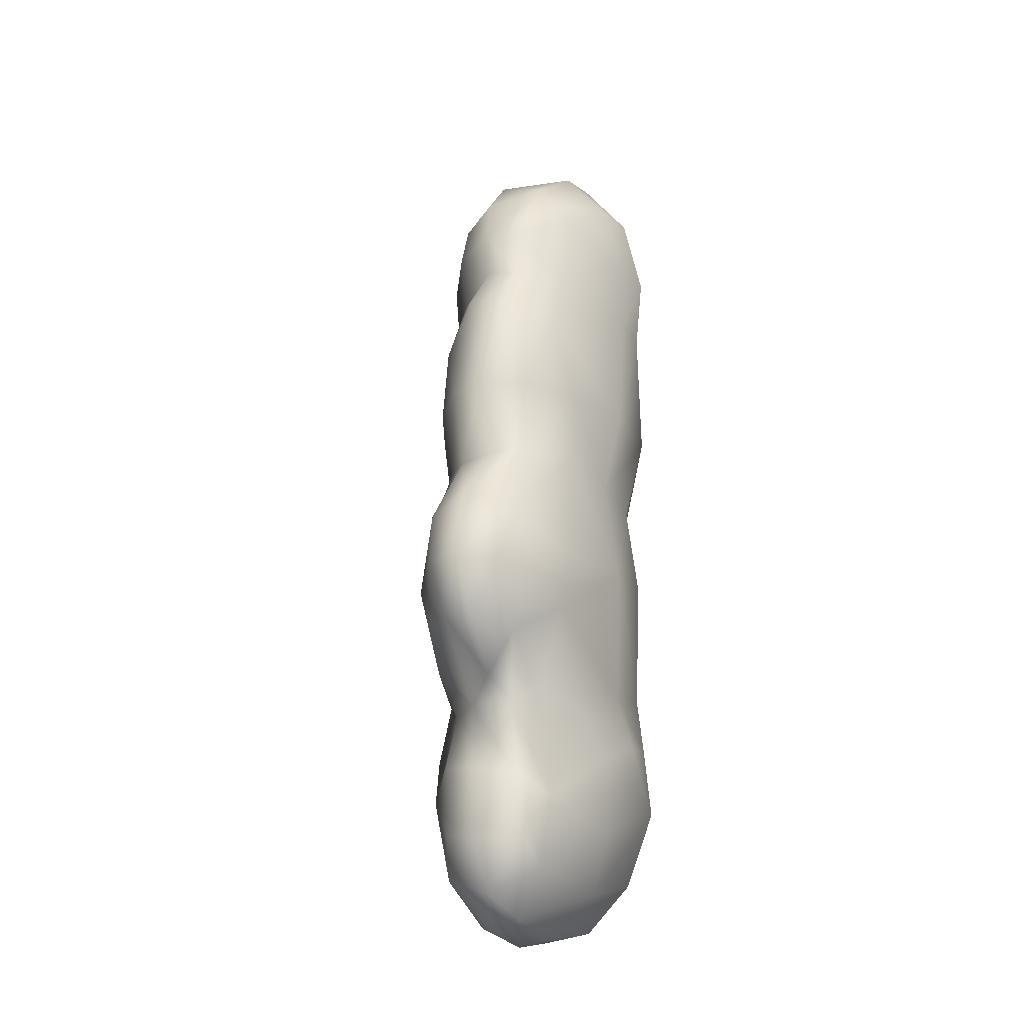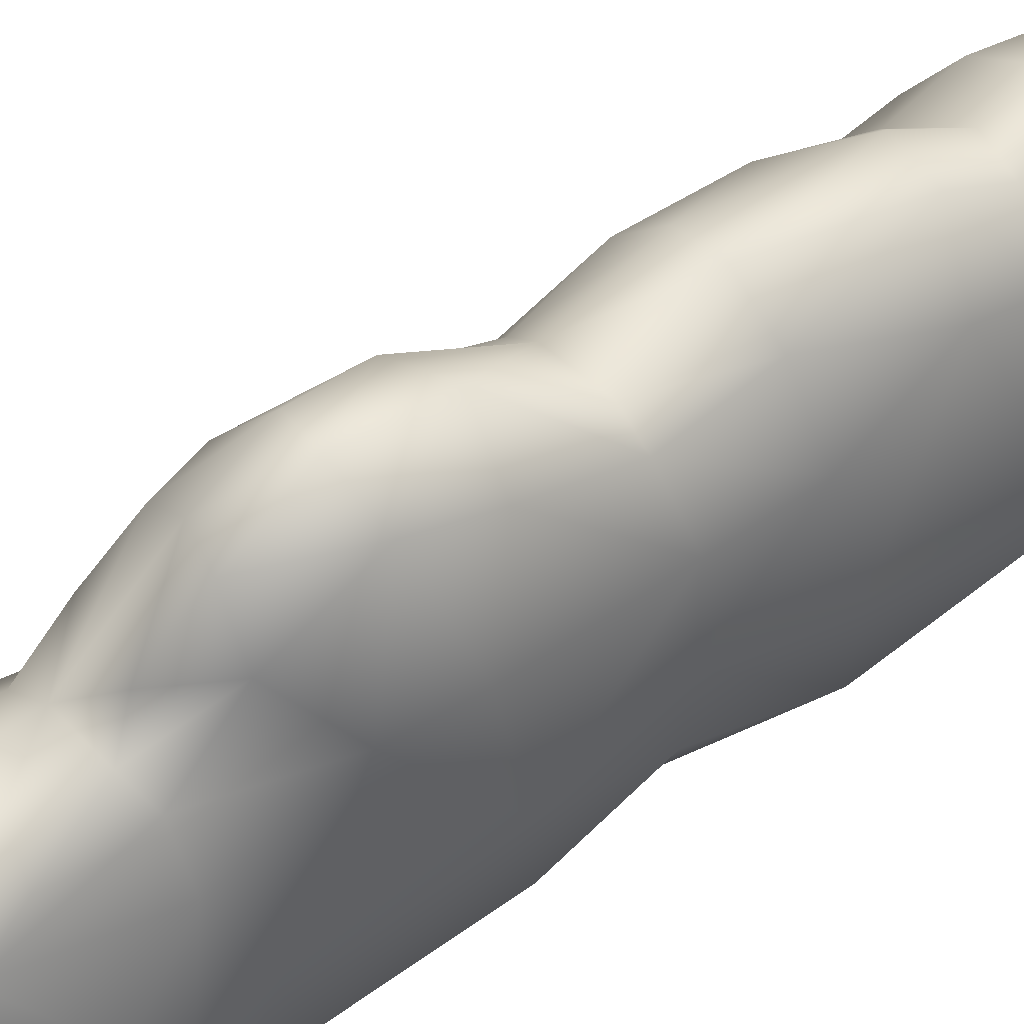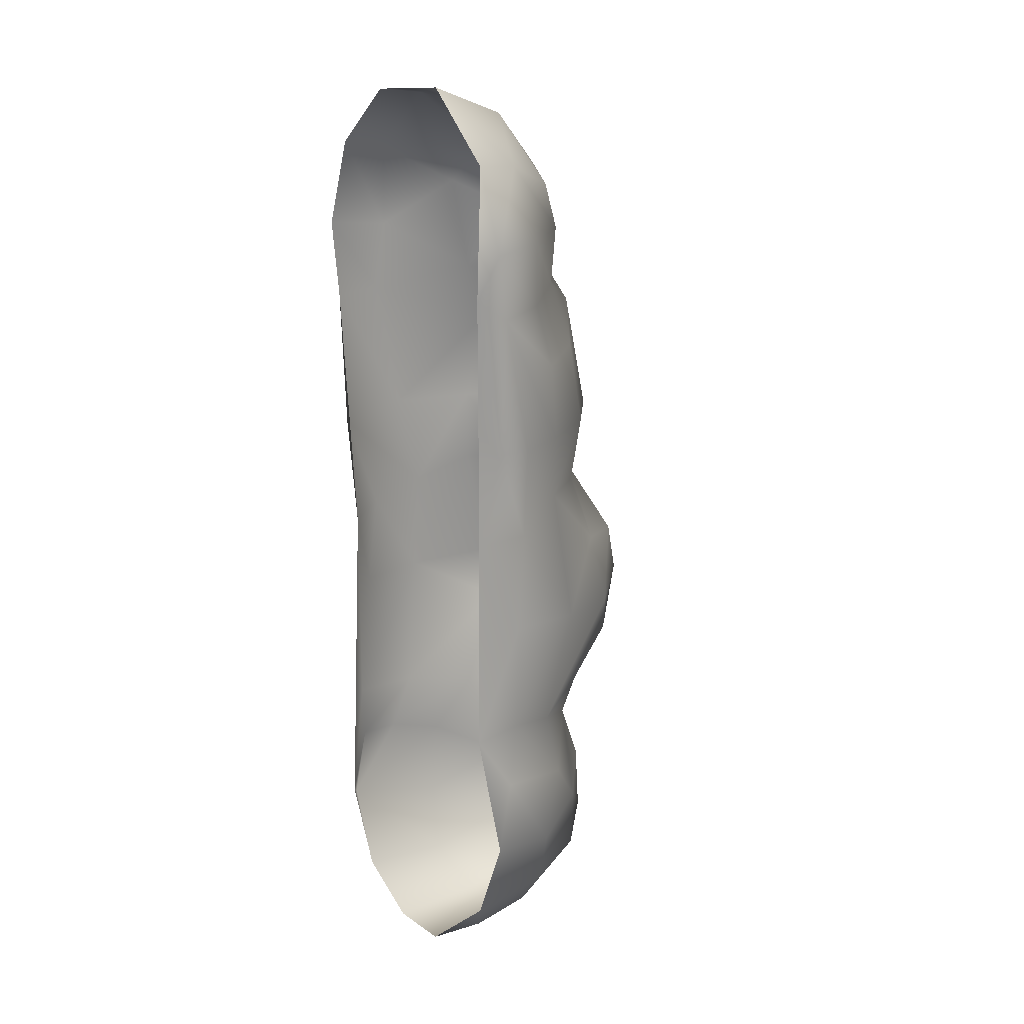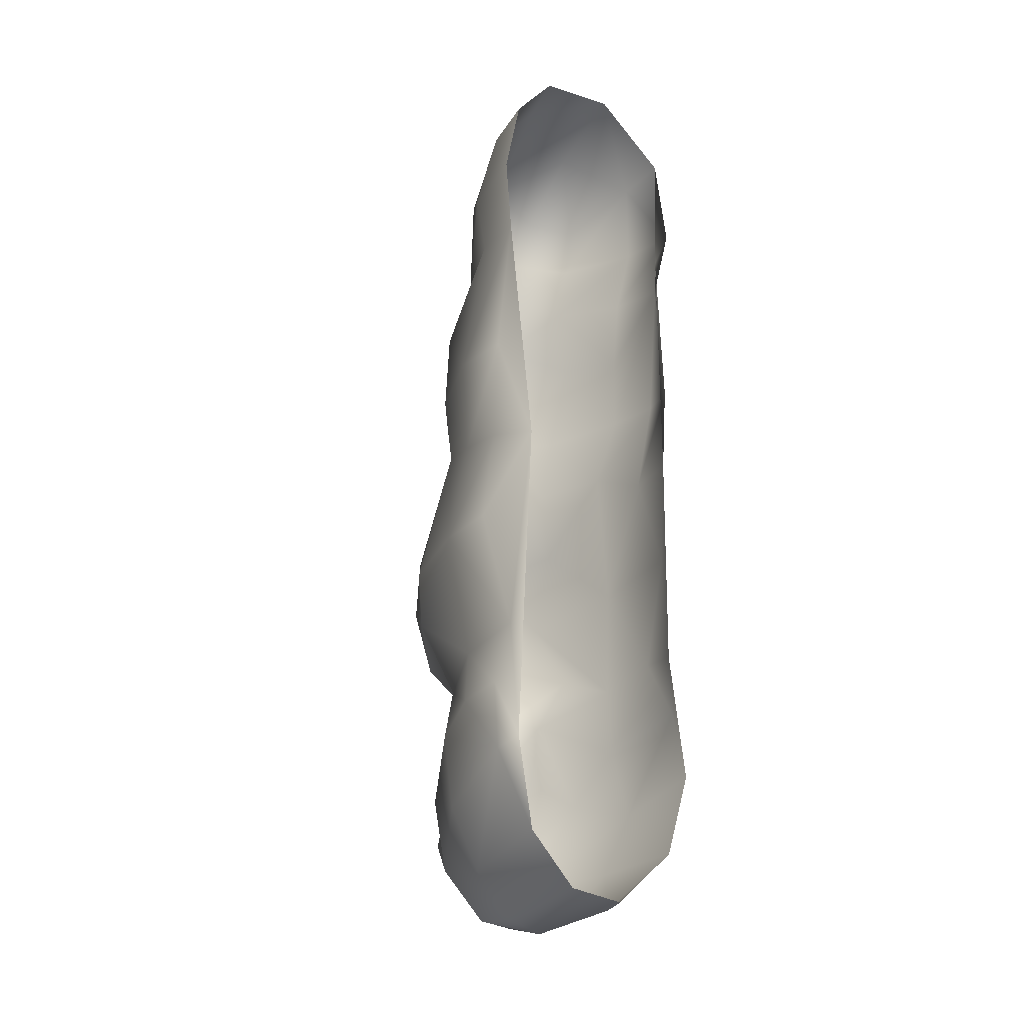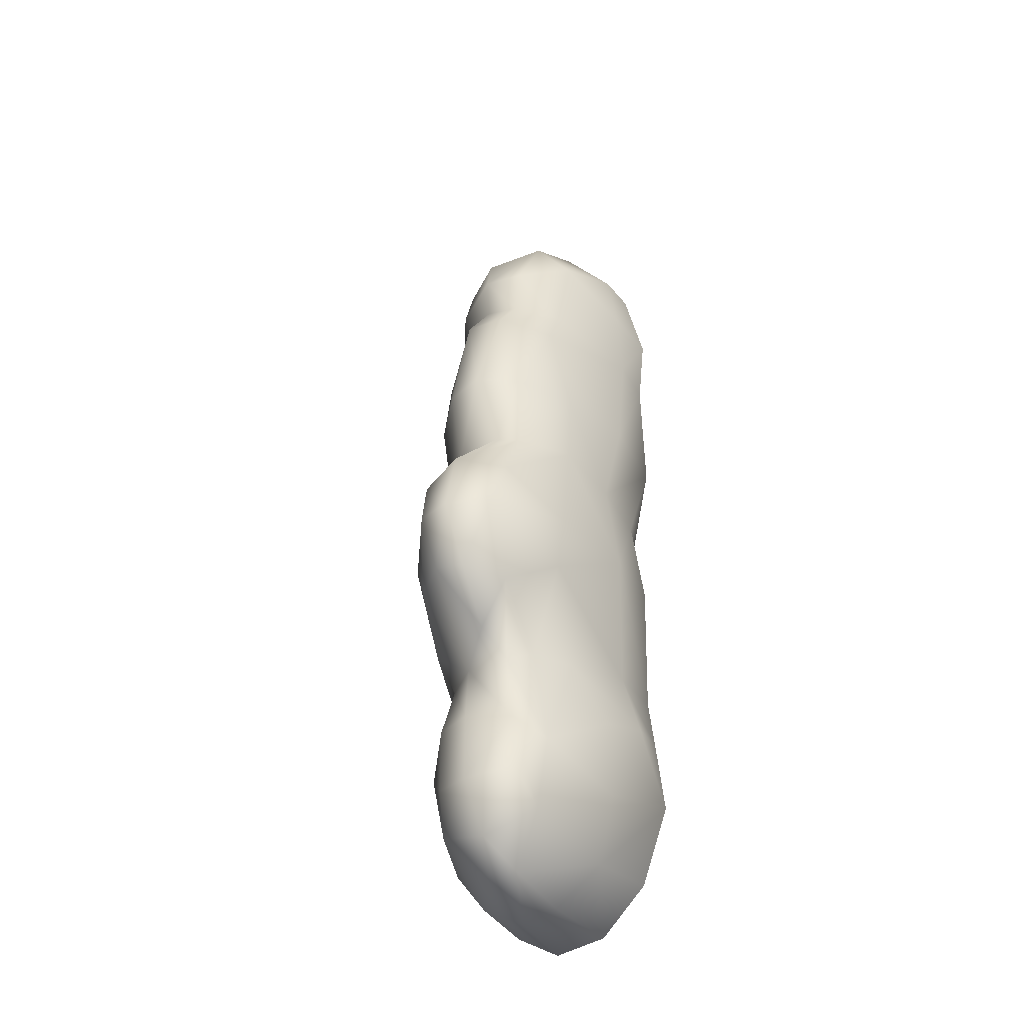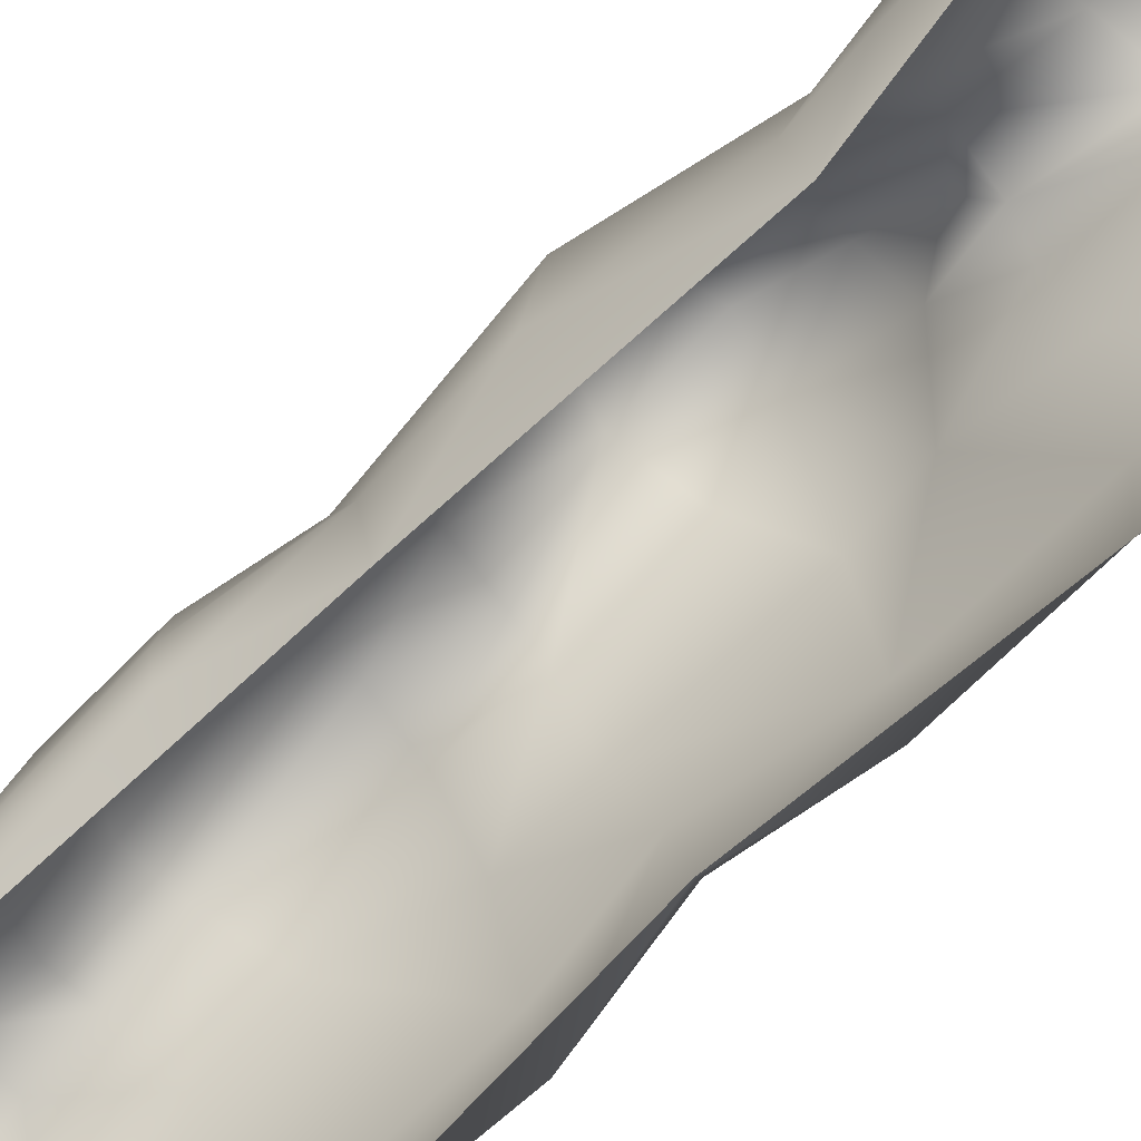
<metadata>
{"format":"obj","ext":"obj","renderer":"f3d","projection":"perspective","resolution":1024,"background":"white","views":[{"elev":-18.4,"azim":-160.0,"up":"+Z"},{"elev":62.8,"azim":-127.3,"up":"+Y"},{"elev":17.3,"azim":39.3,"up":"+Z"},{"elev":-23.4,"azim":-33.7,"up":"+Z"},{"elev":-36.3,"azim":-156.1,"up":"+Z"},{"elev":-72.2,"azim":132.7,"up":"+Y"}]}
</metadata>
<code>
g ENV_RoundHedge
v -6.141 0.3806 28.67
v -2.499 3.97 31.86
v -3.129 0.7158 32.22
v 1.871 0.5659 32.51
v -5.862 3.807 28.07
v -6.9 4.78 22.67
v -7.401 0.1458 23.19
v -6.841 3.817 18.3
v -6.945 0.243 18.25
v 2.173 6.45 30.61
v -2.088 9.805 28.07
v -4.403 9.245 25.43
v -3.916 10.36 19.35
v 5.995 3.41 27.59
v 6.117 -0.07909 27.87
v -1.358 12.12 23.51
v 7.323 0.3389 22.29
v 5.78 -0.0645 19.25
v -7.1 6.143 9.633
v -4.229 12.77 15.45
v -7.418 1.135 8.977
v -5.468 -0.0645 2.347
v 1.813 10.63 26.91
v 1.453 12.12 23.66
v 4.364 8.733 25.89
v -0.9977 12.11 20.04
v 4.536 9.68 22.91
v -0.8971 14.58 16.88
v 1.224 12.16 20.28
v 6.945 4.61 22.67
v 1.867 14.38 17
v 3.929 9.963 18.95
v 6.331 5.389 18.3
v 6.935 1.51 17.97
v 6.753 6.543 14.1
v 5.165 10.58 14.69
v 6.964 0.817 9.085
v 5.841 -0.0645 2.651
v 0.06076 16.79 9.384
v 2.605 15.62 9.322
v 4.851 12.35 8.928
v 6.925 6.848 9.068
v 7.416 3.118 8.948
v 6.565 3.792 2.686
v 5.951 7.923 4.495
v 3.971 12.39 4.337
v 7.311 2.328 -3.491
v 5.699 -0.0645 -11.7
v 2.233 14.75 4.139
v 5.186 13.34 -0.1201
v 7.123 8.487 -4.303
v 6.41 3.161 -11.27
v 7.178 1.598 -15.03
v 7.187 0.4122 -19.68
v 6.783 6.224 -21.18
v 5.416 0.2873 -25.04
v 6.623 7.794 -16.37
v 5.939 7.248 -12.2
v 5.224 15.11 -5.503
v 2.987 18.48 -1.01
v 3.464 12.3 -14.02
v 5.576 10.94 -19.82
v 3.418 13.58 -25.55
v 5.366 7.298 -25.23
v 2.649 3.355 -28.5
v 1.21 0.09444 -28.66
v 3.113 7.977 -28.18
v 0.4058 7.867 -29.57
v -2.263 0.35 -28.1
v 5.202 11.51 -10.57
v 1.658 13.99 -13.66
v 3.899 16.75 -8.428
v 2.625 19.78 -4.546
v 1.777 19.1 -8.442
v 0.1767 21.11 -4.863
v 0.929 12.09 -28.56
v 0.2201 19.66 -0.02286
v -0.839 15.23 4.567
v -2.718 15.3 9.38
v -2.581 14.37 4.542
v -5.239 11.61 9.366
v -6.137 7.051 3.692
v -4.878 11.23 4.771
v -7.205 7.63 -3.256
v -6.541 2.968 2.954
v -3.071 18.45 -0.9074
v -7.379 2.967 -3.258
v -6.491 0.9659 -11.3
v -6.56 -0.0645 -19.05
v -2.549 19.76 -4.41
v -5.593 14.23 -3.469
v -5.185 14.45 -7.29
v -6.471 6.099 -11.98
v -7.164 1.826 -15.21
v -0.3442 19.39 -8.921
v -7.423 1.014 -19.81
v -5.306 0.3195 -24.83
v -7.282 5.11 -15.68
v -2.594 17.42 -9.419
v -0.3902 16.34 -12.04
v -4.634 10.92 -13.12
v -2.682 12.98 -12.84
v -1.108 13.94 -13.32
v -6.416 9.007 -17.02
v -4.051 14.05 -20.12
v -2.169 15.4 -18.72
v -6.239 8.267 -21.94
v -4.846 7.277 -26.16
v -3.248 13.89 -24.8
v -1.915 7.781 -28.9
v -1.234 12.4 -28.2
v -0.1073 15.15 -26.69
v -2.581 15.99 -22.66
v 0.6695 16.44 -23.12
v 3.19 14.76 -22.71
v 0.9576 15.82 -18.27
v 3.735 13.69 -17.77
g ENV_RoundHedge_0
f -115 -116 -117
f -116 -115 -114
f -116 -113 -117
f -113 -112 -117
f -112 -111 -117
f -111 -112 -110
f -109 -111 -110
f -114 -108 -116
f -116 -107 -113
f -108 -107 -116
f -106 -112 -113
f -107 -106 -113
f -112 -106 -105
f -112 -105 -110
f -104 -108 -114
f -103 -104 -114
f -107 -102 -106
f -106 -102 -105
f -103 -101 -104
f -100 -101 -103
f -110 -99 -109
f -105 -98 -110
f -98 -99 -110
f -99 -97 -109
f -96 -109 -97
f -95 -107 -108
f -102 -107 -94
f -107 -95 -94
f -95 -108 -93
f -94 -95 -93
f -93 -108 -104
f -102 -92 -105
f -102 -94 -92
f -91 -93 -104
f -91 -94 -93
f -90 -98 -105
f -92 -90 -105
f -94 -89 -92
f -94 -91 -89
f -88 -91 -104
f -101 -88 -104
f -89 -87 -92
f -87 -90 -92
f -91 -86 -89
f -91 -88 -86
f -86 -87 -89
f -88 -101 -85
f -88 -85 -86
f -101 -84 -85
f -84 -101 -100
f -85 -83 -86
f -84 -83 -85
f -82 -87 -86
f -83 -82 -86
f -84 -100 -81
f -100 -80 -81
f -79 -90 -87
f -87 -82 -78
f -79 -87 -78
f -82 -83 -77
f -82 -77 -78
f -76 -83 -84
f -83 -76 -77
f -81 -75 -84
f -75 -76 -84
f -80 -74 -81
f -74 -75 -81
f -76 -75 -73
f -76 -73 -77
f -75 -74 -73
f -77 -72 -78
f -73 -72 -77
f -80 -71 -74
f -80 -70 -71
f -72 -69 -78
f -79 -78 -69
f -68 -72 -73
f -72 -68 -69
f -67 -73 -74
f -71 -67 -74
f -68 -73 -67
f -70 -66 -71
f -67 -71 -66
f -66 -70 -65
f -65 -70 -64
f -64 -63 -65
f -63 -64 -62
f -65 -61 -66
f -63 -61 -65
f -60 -67 -66
f -61 -60 -66
f -59 -68 -67
f -59 -67 -60
f -68 -58 -69
f -58 -68 -59
f -60 -61 -57
f -56 -61 -63
f -61 -56 -57
f -55 -56 -63
f -54 -63 -62
f -54 -55 -63
f -54 -62 -53
f -62 -52 -53
f -51 -54 -53
f -55 -54 -51
f -52 -50 -53
f -50 -51 -53
f -52 -49 -50
f -48 -59 -60
f -57 -48 -60
f -47 -48 -57
f -59 -48 -46
f -48 -47 -46
f -46 -45 -59
f -45 -58 -59
f -46 -44 -45
f -44 -46 -47
f -58 -45 -43
f -45 -44 -43
f -42 -55 -51
f -50 -42 -51
f -41 -58 -43
f -58 -41 -69
f -41 -40 -69
f -79 -69 -40
f -79 -40 -39
f -90 -79 -39
f -98 -90 -39
f -40 -38 -39
f -38 -40 -41
f -98 -39 -37
f -39 -38 -37
f -99 -98 -37
f -99 -37 -36
f -97 -99 -36
f -38 -35 -37
f -37 -35 -36
f -36 -35 -34
f -33 -97 -36
f -33 -36 -34
f -97 -33 -96
f -32 -38 -41
f -38 -32 -35
f -33 -31 -96
f -31 -33 -34
f -96 -31 -30
f -31 -34 -30
f -30 -29 -96
f -28 -32 -41
f -43 -28 -41
f -32 -27 -35
f -35 -27 -34
f -32 -28 -27
f -27 -26 -34
f -28 -26 -27
f -34 -25 -30
f -26 -25 -34
f -24 -29 -30
f -30 -25 -24
f -28 -43 -23
f -44 -23 -43
f -22 -29 -24
f -22 -21 -29
f -25 -20 -24
f -20 -22 -24
f -19 -28 -23
f -19 -26 -28
f -23 -44 -18
f -18 -19 -23
f -44 -47 -18
f -17 -25 -26
f -25 -17 -20
f -19 -16 -26
f -16 -17 -26
f -19 -18 -15
f -16 -19 -15
f -47 -15 -18
f -17 -14 -20
f -20 -14 -22
f -16 -13 -17
f -13 -16 -15
f -13 -14 -17
f -12 -15 -47
f -12 -13 -15
f -14 -11 -22
f -14 -13 -11
f -11 -10 -22
f -10 -21 -22
f -21 -10 -49
f -13 -9 -11
f -9 -13 -12
f -9 -10 -11
f -49 -10 -8
f -49 -8 -50
f -8 -10 -7
f -8 -7 -50
f -10 -9 -7
f -7 -42 -50
f -6 -42 -7
f -9 -6 -7
f -42 -6 -55
f -6 -9 -5
f -5 -9 -12
f -4 -6 -5
f -55 -6 -4
f -4 -5 -12
f -3 -55 -4
f -56 -55 -3
f -2 -4 -12
f -3 -4 -2
f -2 -12 -47
f -47 -57 -2
f -56 -1 -57
f -1 -56 -3
f -57 -1 -2
f -1 -3 -2

</code>
